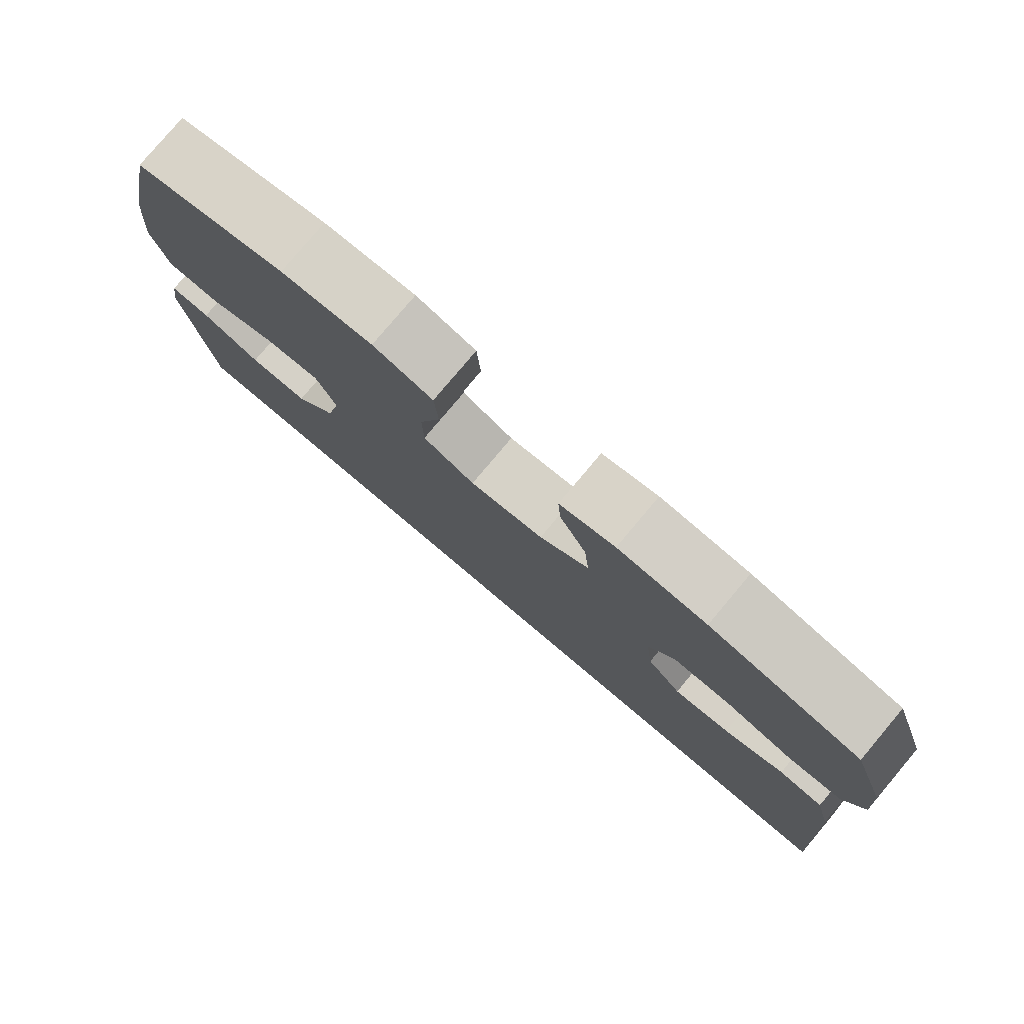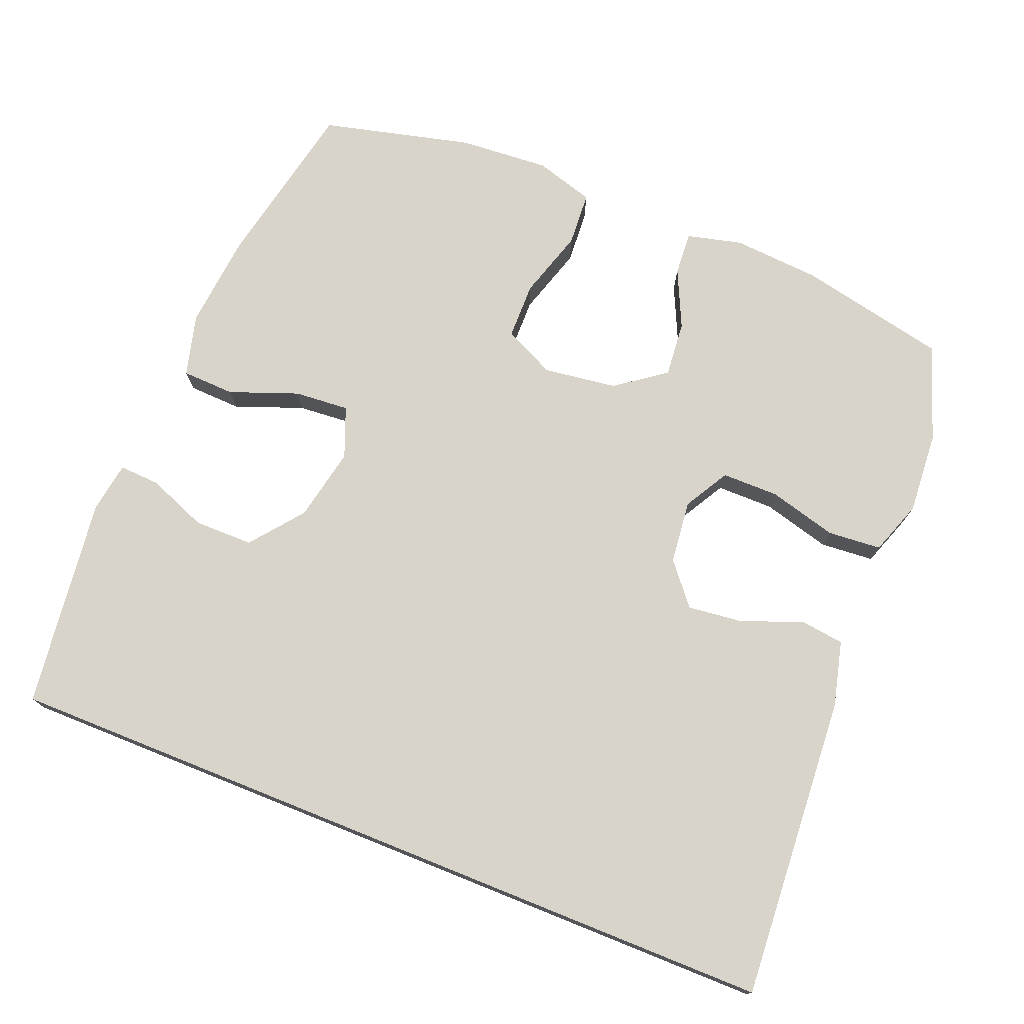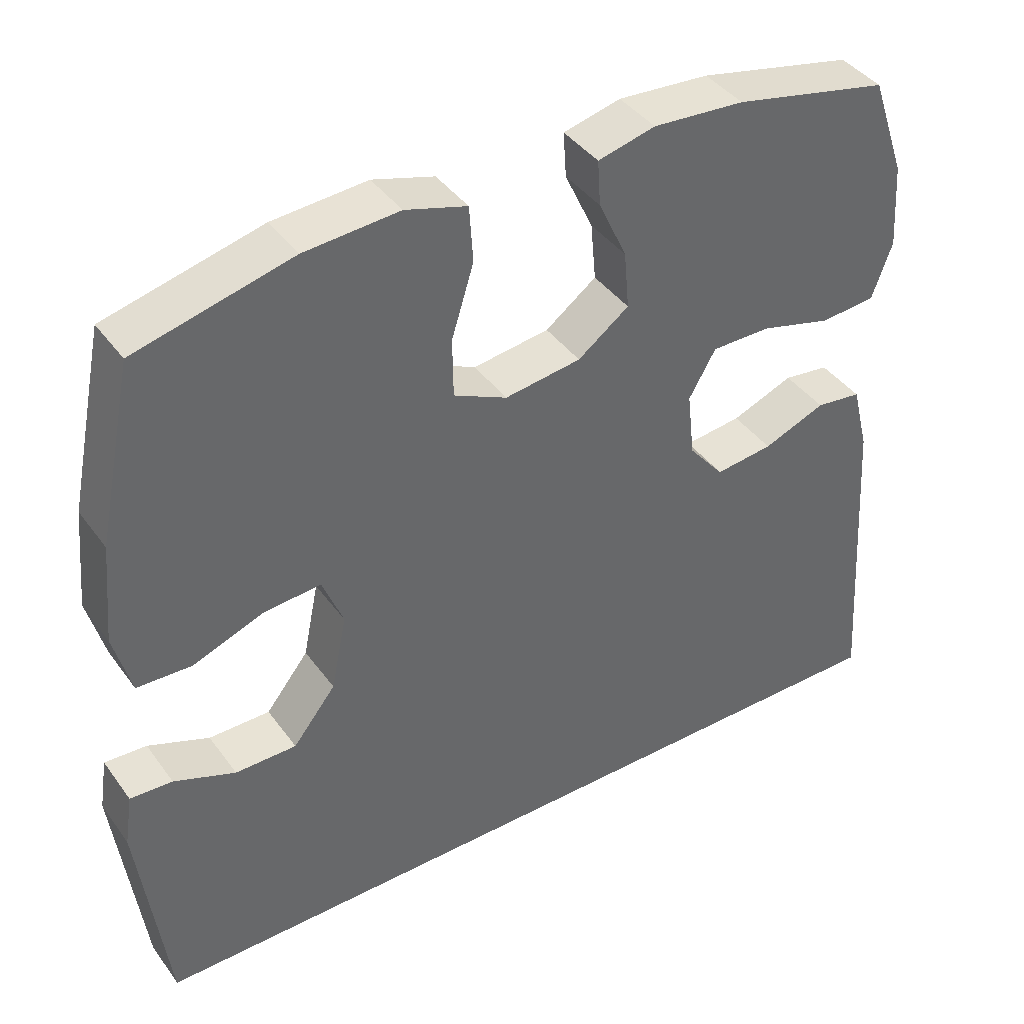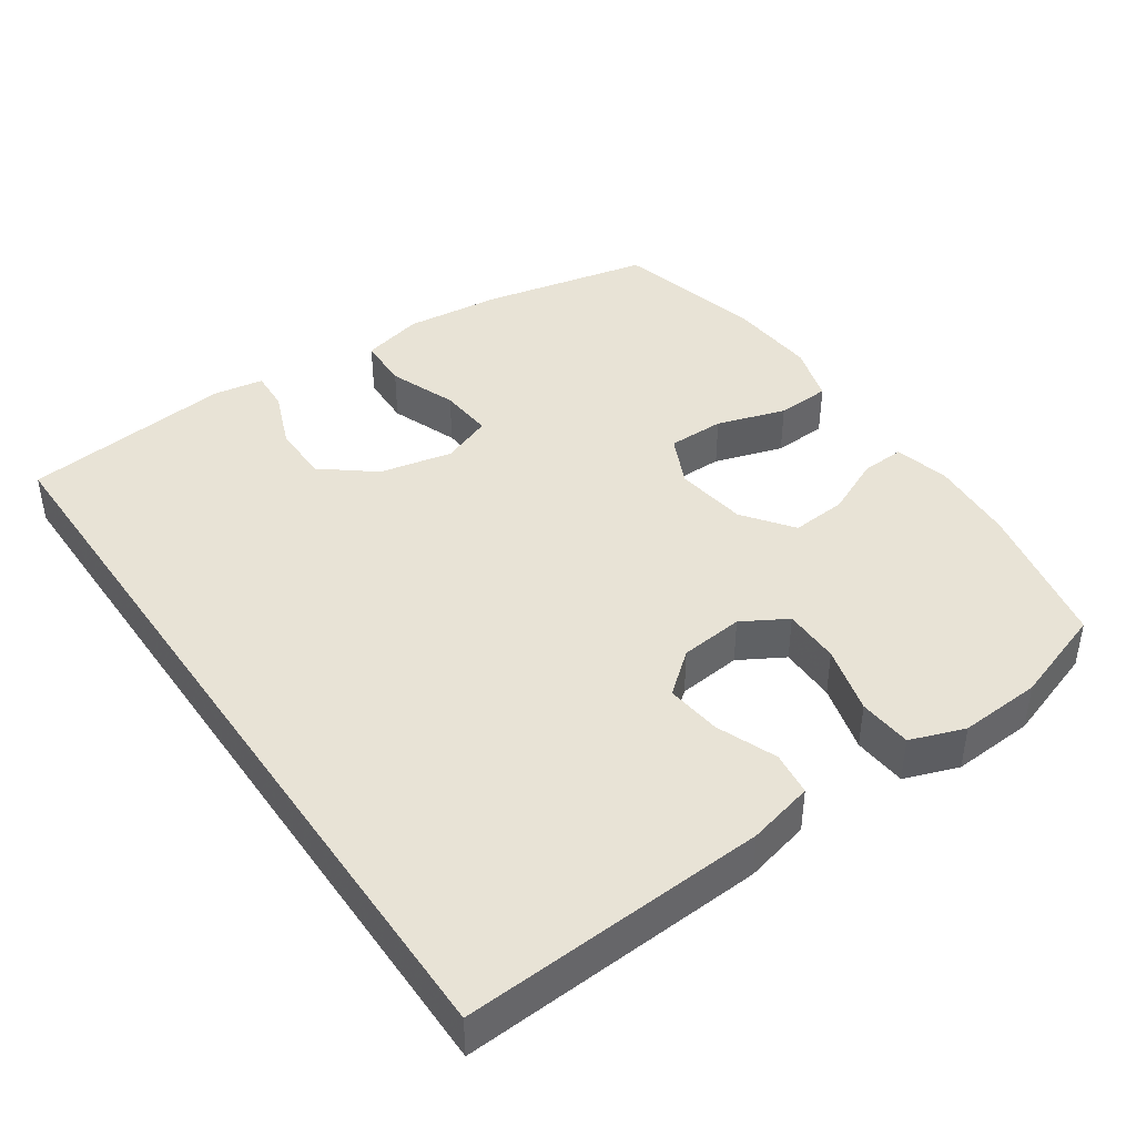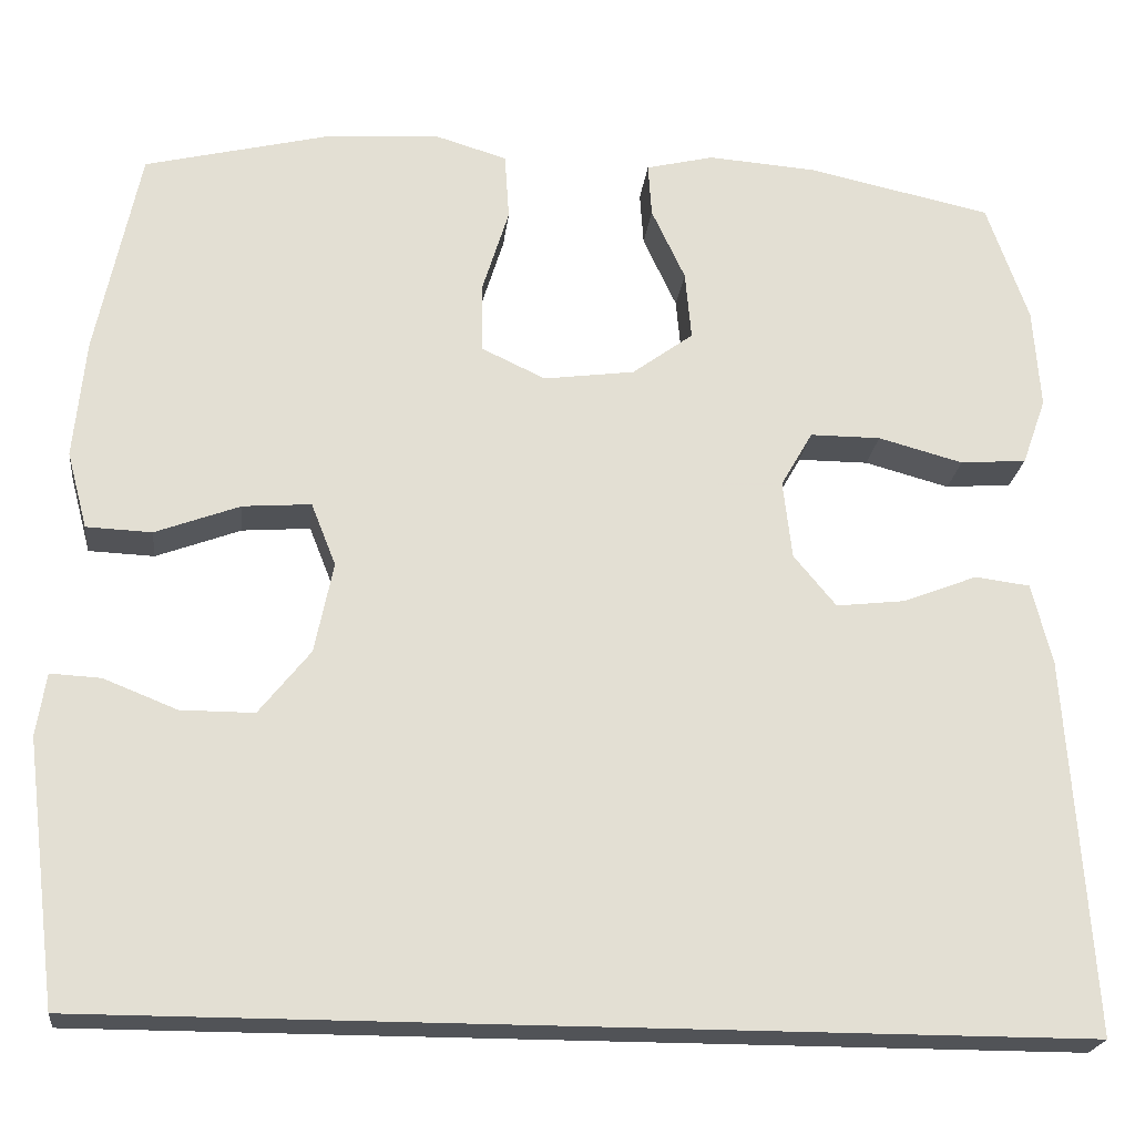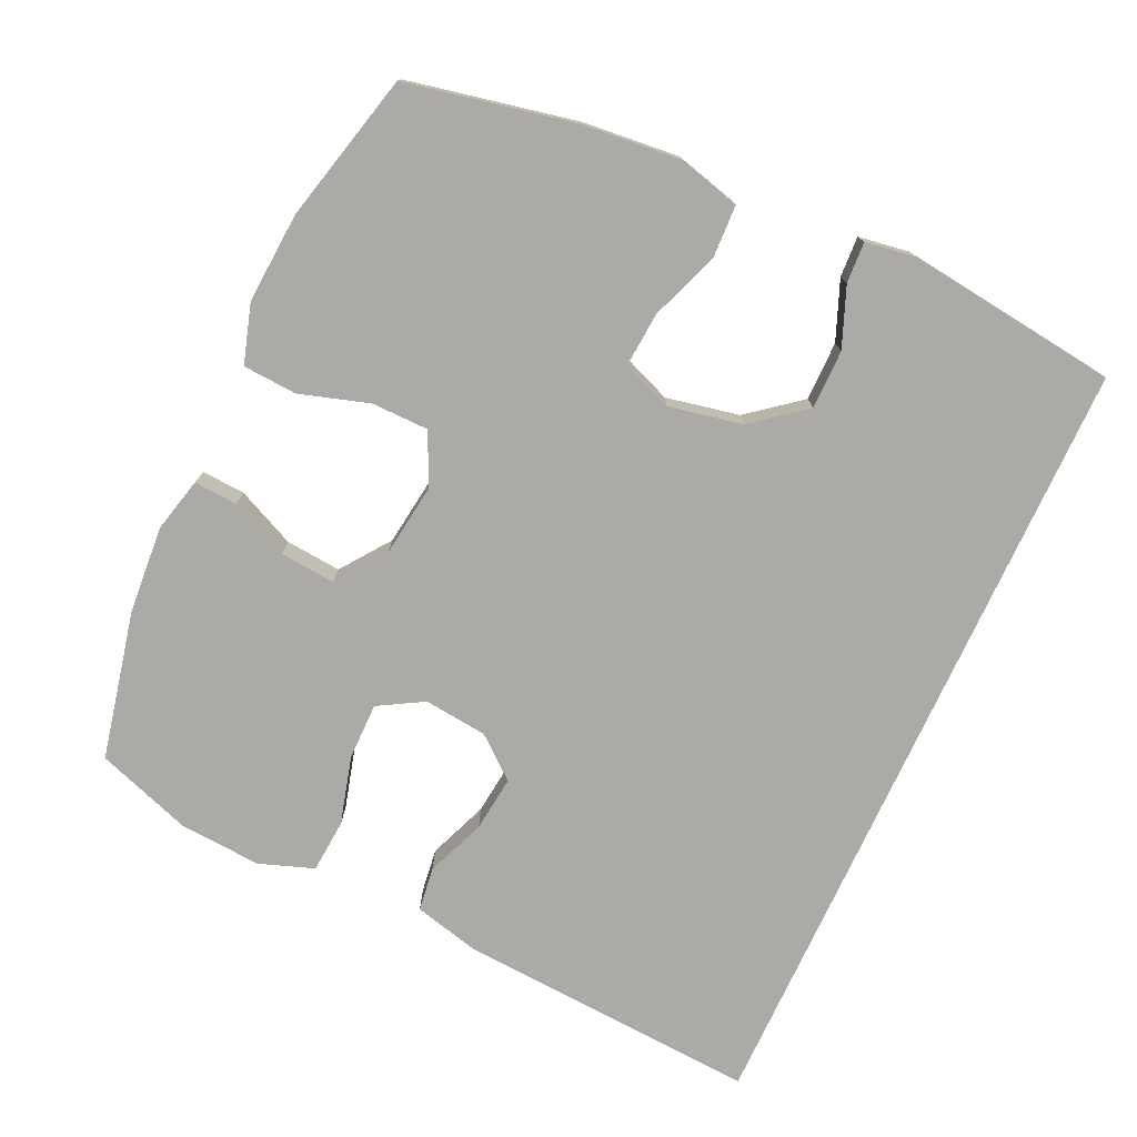
<metadata>
{"format":"obj","ext":"obj","renderer":"f3d","projection":"perspective","resolution":1024,"background":"white","views":[{"elev":79.3,"azim":-139.9,"up":"+Z"},{"elev":74.8,"azim":-158.1,"up":"+Y"},{"elev":41.0,"azim":147.3,"up":"+Z"},{"elev":41.9,"azim":-124.3,"up":"+Y"},{"elev":-22.0,"azim":173.5,"up":"+Z"},{"elev":-76.0,"azim":65.3,"up":"+Y"}]}
</metadata>
<code>
v 0.5 0.07 0.5
v 0.549 0.07 0.262
v 0.562 0.07 0.127
v 0.539 0.07 0.04
v 0.465 0.07 0.037
v 0.369 0.07 0.073
v 0.292 0.07 0.079
v 0.264 0.07 0.008
v 0.285 0.07 -0.095
v 0.343 0.07 -0.168
v 0.426 0.07 -0.168
v 0.509 0.07 -0.135
v 0.566 0.07 -0.132
v 0.577 0.07 -0.203
v 0.54 0.07 -0.5
v -0.574 0.07 -0.5
v -0.546 0.07 -0.074
v -0.523 0.07 0.018
v -0.461 0.07 0.026
v -0.377 0.07 -0.007
v -0.299 0.07 -0.016
v -0.251 0.07 0.042
v -0.241 0.07 0.131
v -0.277 0.07 0.194
v -0.357 0.07 0.194
v -0.453 0.07 0.168
v -0.528 0.07 0.174
v -0.555 0.07 0.25
v -0.547 0.07 0.365
v -0.5 0.07 0.5
v -0.291 0.07 0.545
v -0.168 0.07 0.554
v -0.091 0.07 0.535
v -0.095 0.07 0.474
v -0.133 0.07 0.392
v -0.14 0.07 0.314
v -0.071 0.07 0.263
v 0.032 0.07 0.249
v 0.104 0.07 0.283
v 0.105 0.07 0.363
v 0.075 0.07 0.46
v 0.08 0.07 0.536
v 0.163 0.07 0.561
v 0.29 0.07 0.552
v 0.5 0 0.5
v 0.549 0 0.262
v 0.562 0 0.127
v 0.539 0 0.04
v 0.465 0 0.037
v 0.369 0 0.073
v 0.292 0 0.079
v 0.264 0 0.008
v 0.285 0 -0.095
v 0.343 0 -0.168
v 0.426 0 -0.168
v 0.509 0 -0.135
v 0.566 0 -0.132
v 0.577 0 -0.203
v 0.54 0 -0.5
v -0.574 0 -0.5
v -0.546 0 -0.074
v -0.523 0 0.018
v -0.461 0 0.026
v -0.377 0 -0.007
v -0.299 0 -0.016
v -0.251 0 0.042
v -0.241 0 0.131
v -0.277 0 0.194
v -0.357 0 0.194
v -0.453 0 0.168
v -0.528 0 0.174
v -0.555 0 0.25
v -0.547 0 0.365
v -0.5 0 0.5
v -0.291 0 0.545
v -0.168 0 0.554
v -0.091 0 0.535
v -0.095 0 0.474
v -0.133 0 0.392
v -0.14 0 0.314
v -0.071 0 0.263
v 0.032 0 0.249
v 0.104 0 0.283
v 0.105 0 0.363
v 0.075 0 0.46
v 0.08 0 0.536
v 0.163 0 0.561
v 0.29 0 0.552
f 40 41 42 43
f 39 40 43 44
f 32 33 34 35
f 32 35 36
f 31 32 36
f 30 31 36
f 29 30 36 37
f 25 26 27 28
f 24 25 28 29
f 17 18 19 20
f 17 20 21
f 16 17 21
f 15 16 21 22
f 11 12 13 14
f 10 11 14 15
f 9 10 15 22
f 3 4 5 6
f 3 6 7
f 2 3 7
f 39 44 1 2
f 38 39 2 7
f 37 38 7 8
f 24 29 37 8
f 23 24 8 9
f 9 22 23
f 87 86 85 84
f 88 87 84 83
f 79 78 77 76
f 80 79 76
f 80 76 75
f 80 75 74
f 81 80 74 73
f 72 71 70 69
f 73 72 69 68
f 64 63 62 61
f 65 64 61
f 65 61 60
f 66 65 60 59
f 58 57 56 55
f 59 58 55 54
f 66 59 54 53
f 50 49 48 47
f 51 50 47
f 51 47 46
f 46 45 88 83
f 51 46 83 82
f 52 51 82 81
f 52 81 73 68
f 53 52 68 67
f 67 66 53
f 1 45 46 2
f 2 46 47 3
f 3 47 48 4
f 4 48 49 5
f 5 49 50 6
f 6 50 51 7
f 7 51 52 8
f 8 52 53 9
f 9 53 54 10
f 10 54 55 11
f 11 55 56 12
f 12 56 57 13
f 13 57 58 14
f 14 58 59 15
f 15 59 60 16
f 16 60 61 17
f 17 61 62 18
f 18 62 63 19
f 19 63 64 20
f 20 64 65 21
f 21 65 66 22
f 22 66 67 23
f 23 67 68 24
f 24 68 69 25
f 25 69 70 26
f 26 70 71 27
f 27 71 72 28
f 28 72 73 29
f 29 73 74 30
f 30 74 75 31
f 31 75 76 32
f 32 76 77 33
f 33 77 78 34
f 34 78 79 35
f 35 79 80 36
f 36 80 81 37
f 37 81 82 38
f 38 82 83 39
f 39 83 84 40
f 40 84 85 41
f 41 85 86 42
f 42 86 87 43
f 43 87 88 44
f 44 88 45 1

</code>
